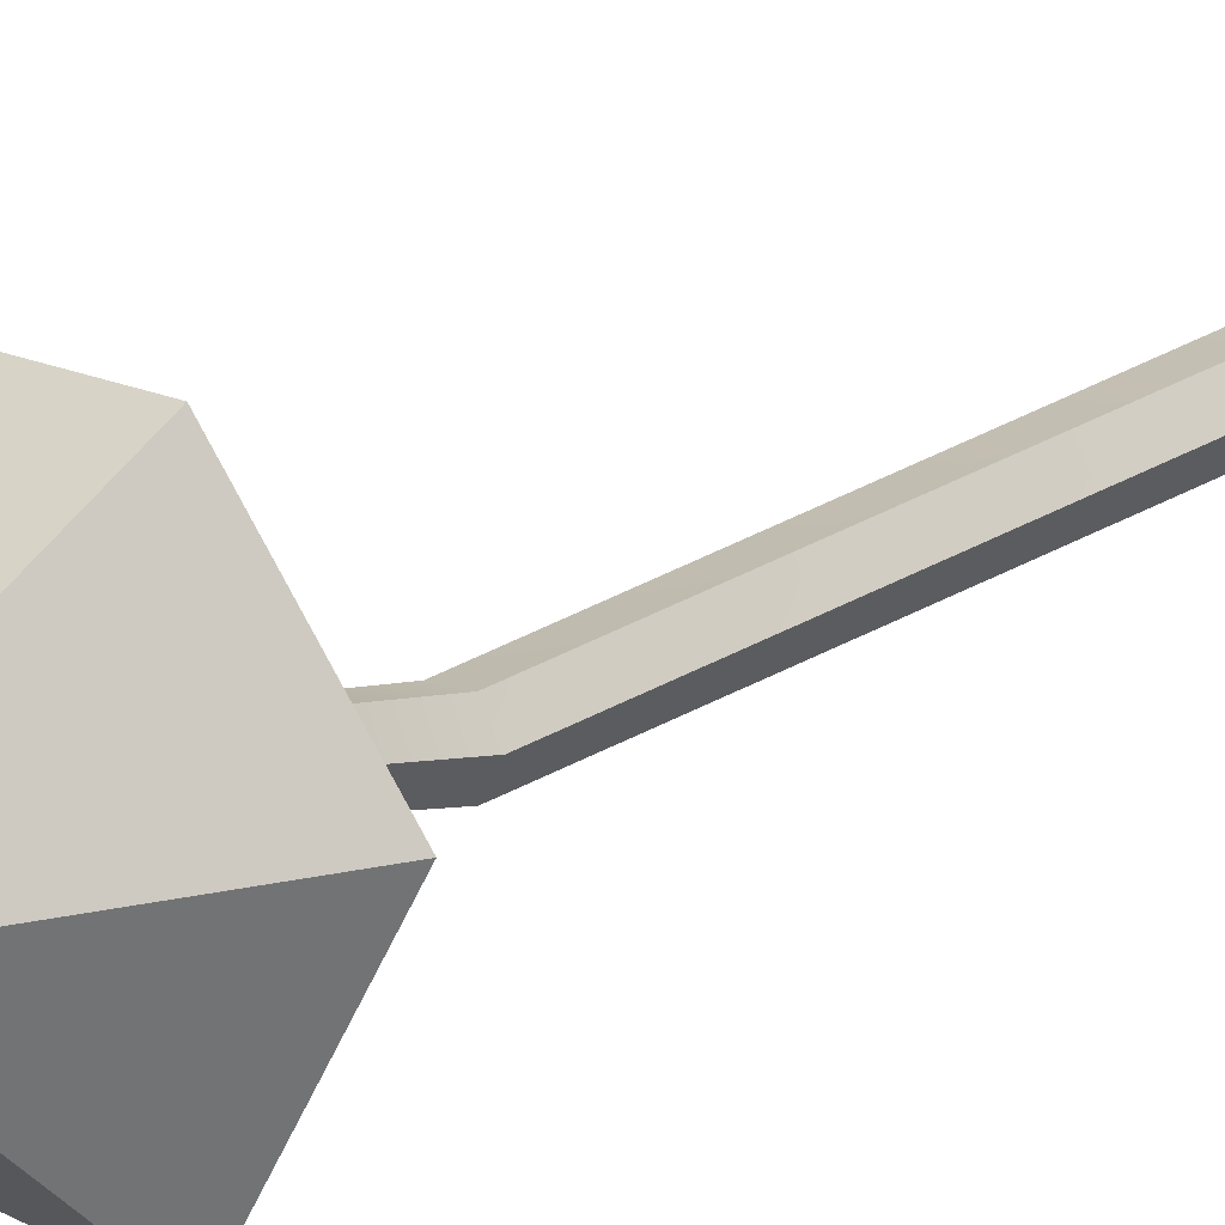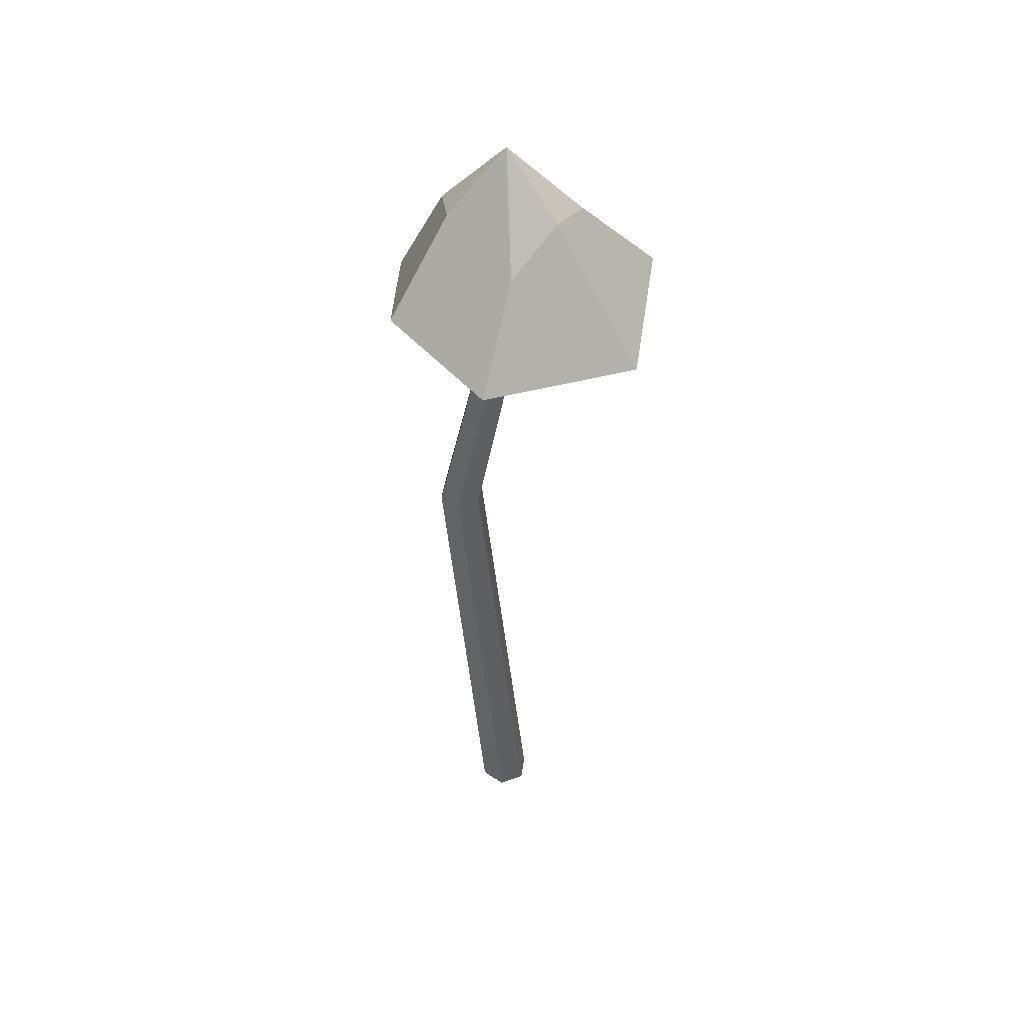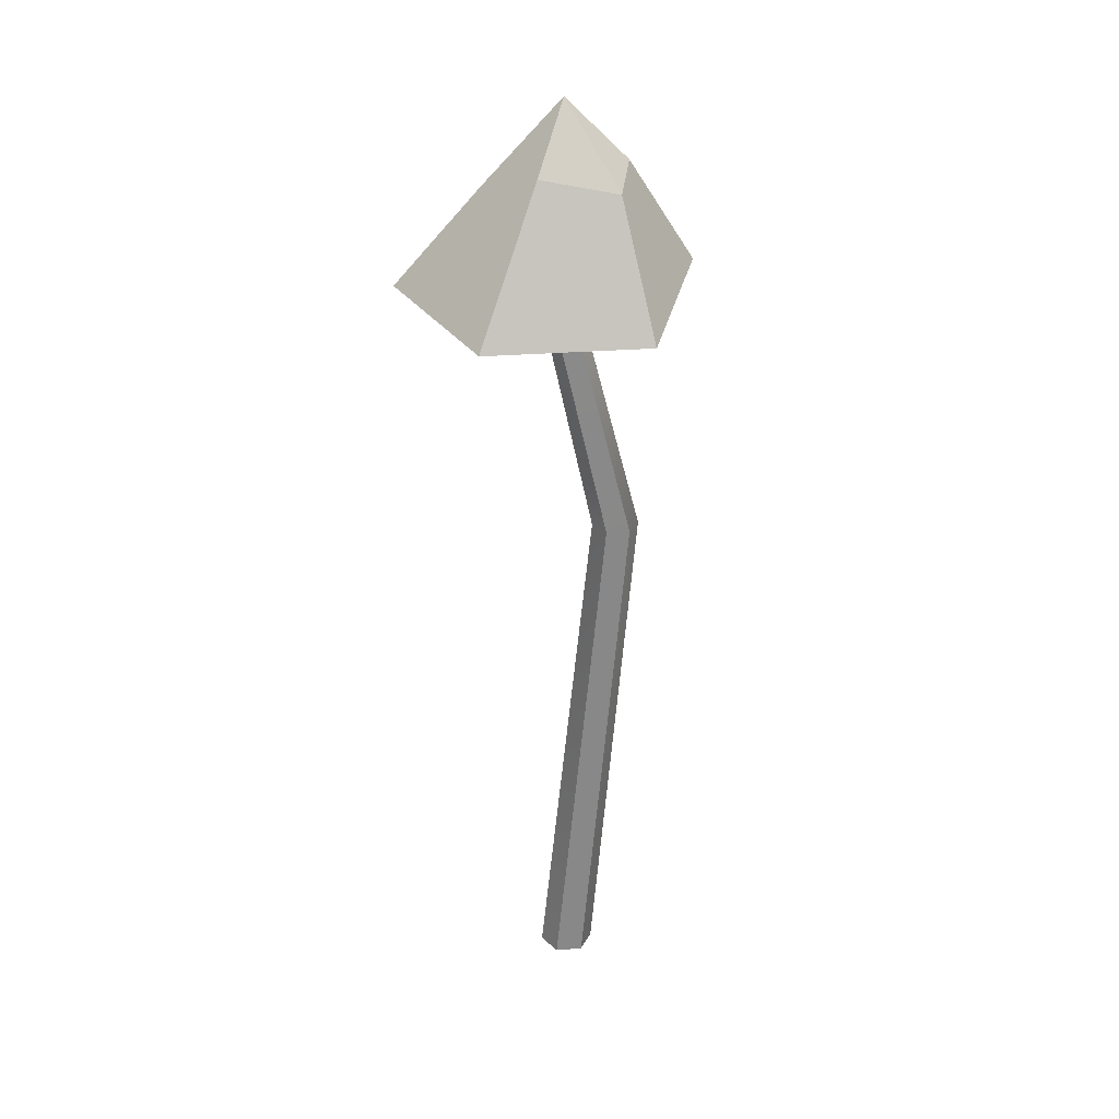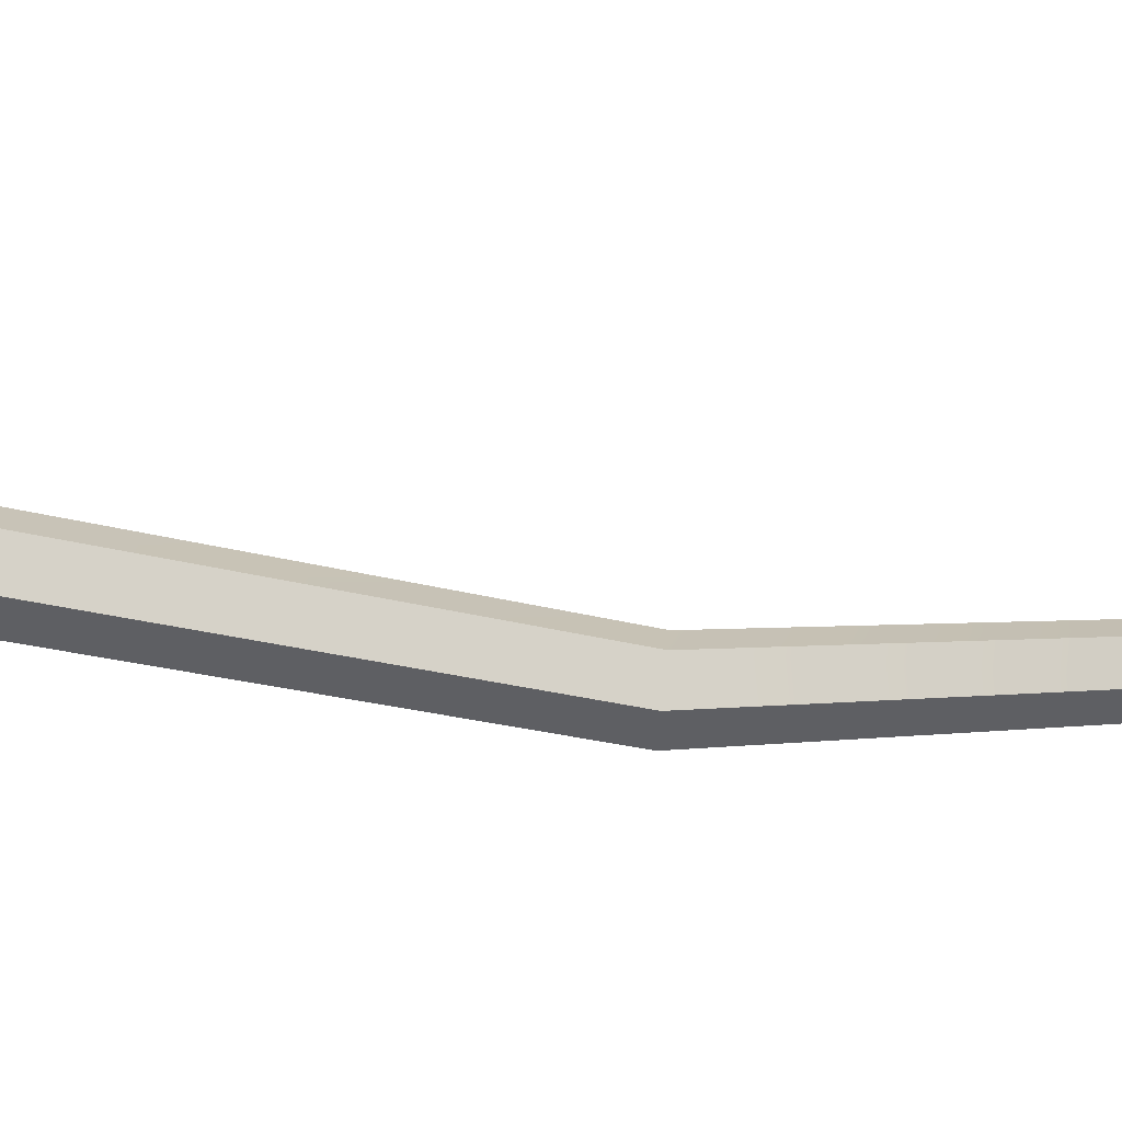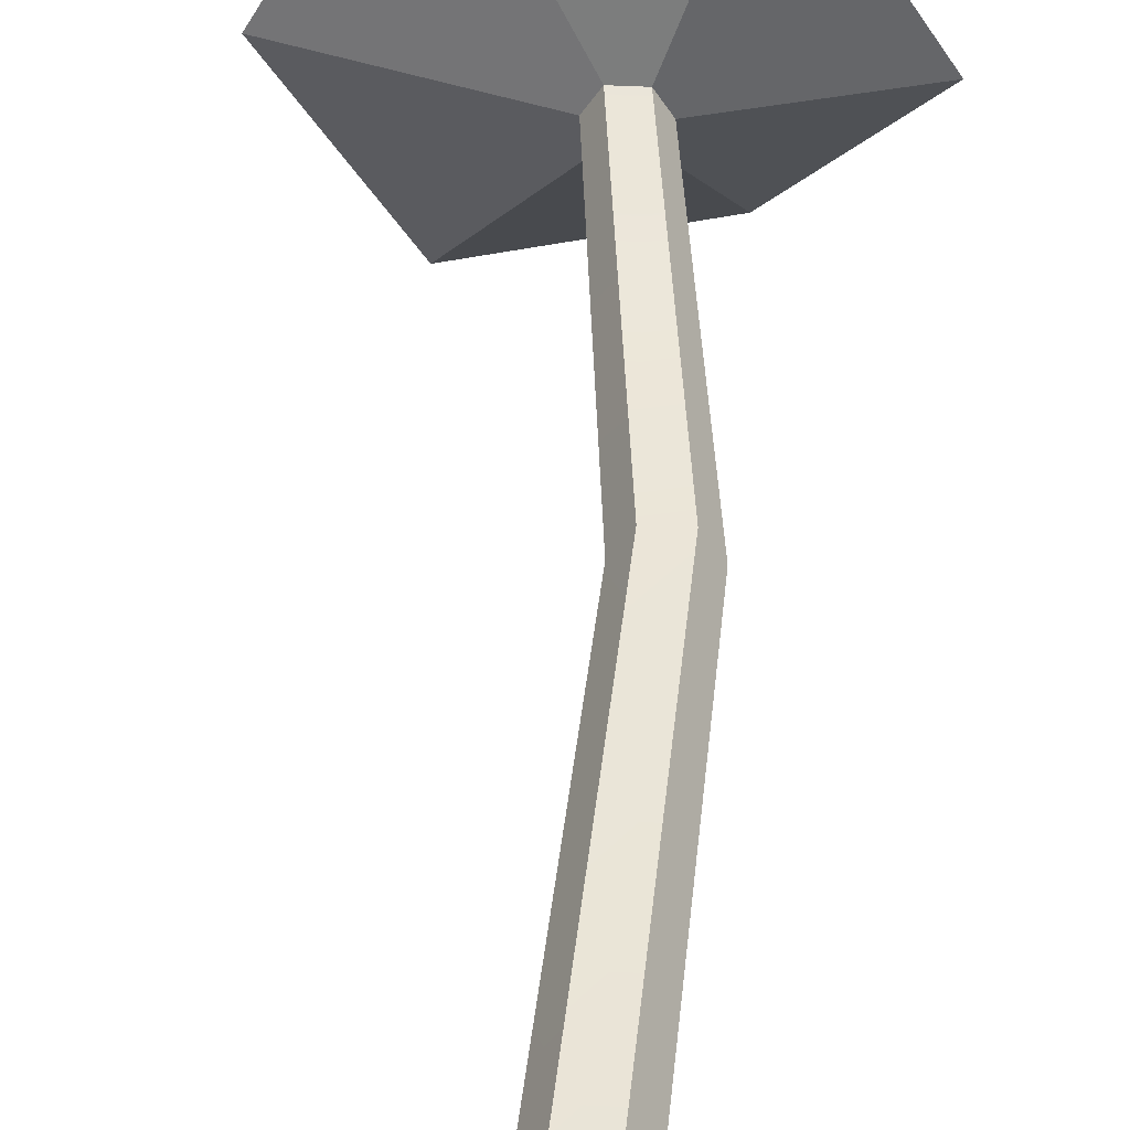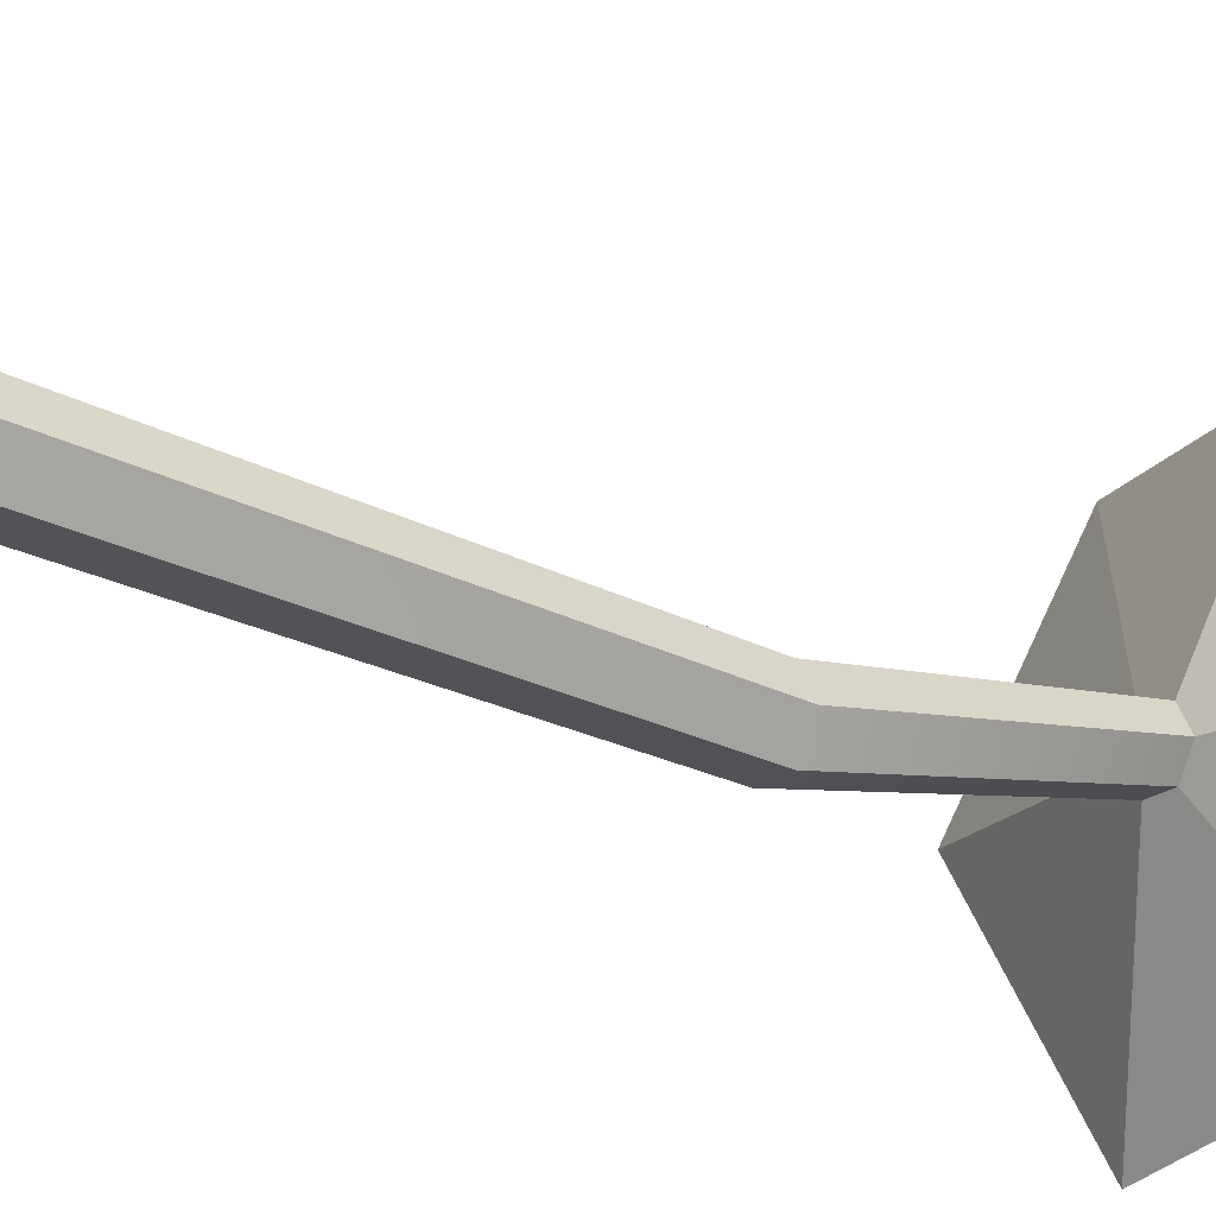
<metadata>
{"format":"obj","ext":"obj","renderer":"f3d","projection":"perspective","resolution":1024,"background":"white","views":[{"elev":14.8,"azim":-143.1,"up":"+Z"},{"elev":45.2,"azim":-142.1,"up":"+Y"},{"elev":28.0,"azim":53.1,"up":"+Y"},{"elev":78.1,"azim":96.6,"up":"+Z"},{"elev":46.8,"azim":3.1,"up":"+Z"},{"elev":-20.9,"azim":51.7,"up":"+Z"}]}
</metadata>
<code>
v 1.294 -28.72 -2.241
v -1.294 -28.72 -2.241
v -2.588 -28.72 0
v -1.294 -28.72 2.241
v 1.294 -28.72 2.241
v 2.588 -28.72 0
v 0.9115 39.62 -1.578
v -0.9113 39.62 -1.578
v -1.823 39.62 0
v -0.9113 39.62 1.578
v 0.9115 39.62 1.578
v 1.823 39.62 0
v 0 -28.72 0
v 4.716 45.88 -10.54
v -8.084 44.88 -13.08
v -14.9 42.58 0.9094
v -8.084 44.75 13.14
v 5.127 42.36 13.21
v 12.69 42.36 0.1055
v 2.349 55.41 -4.93
v -5.477 52.27 -5.678
v -6.246 55.41 0.03229
v -4.803 53.22 5.875
v 2.349 55.41 4.994
v 6.003 53.84 -1.236
v -0.5162 61.11 0.03229
v 4.536 20.28 -3.956
v 3.433 20.28 -2.046
v 1.228 20.28 -2.046
v 0.1252 20.28 -3.956
v 1.228 20.28 -5.866
v 3.433 20.28 -5.866
f 1 2 31 32
f 2 3 30 31
f 3 4 29 30
f 4 5 28 29
f 5 6 27 28
f 6 1 32 27
f 2 1 13
f 3 2 13
f 4 3 13
f 5 4 13
f 6 5 13
f 1 6 13
f 7 8 15 14
f 8 9 16 15
f 9 10 17 16
f 10 11 18 17
f 11 12 19 18
f 12 7 14 19
f 14 15 21 20
f 15 16 22 21
f 16 17 23 22
f 17 18 24 23
f 18 19 25 24
f 19 14 20 25
f 20 21 26
f 21 22 26
f 22 23 26
f 23 24 26
f 24 25 26
f 25 20 26
f 28 27 12 11
f 29 28 11 10
f 30 29 10 9
f 31 30 9 8
f 32 31 8 7
f 27 32 7 12

</code>
